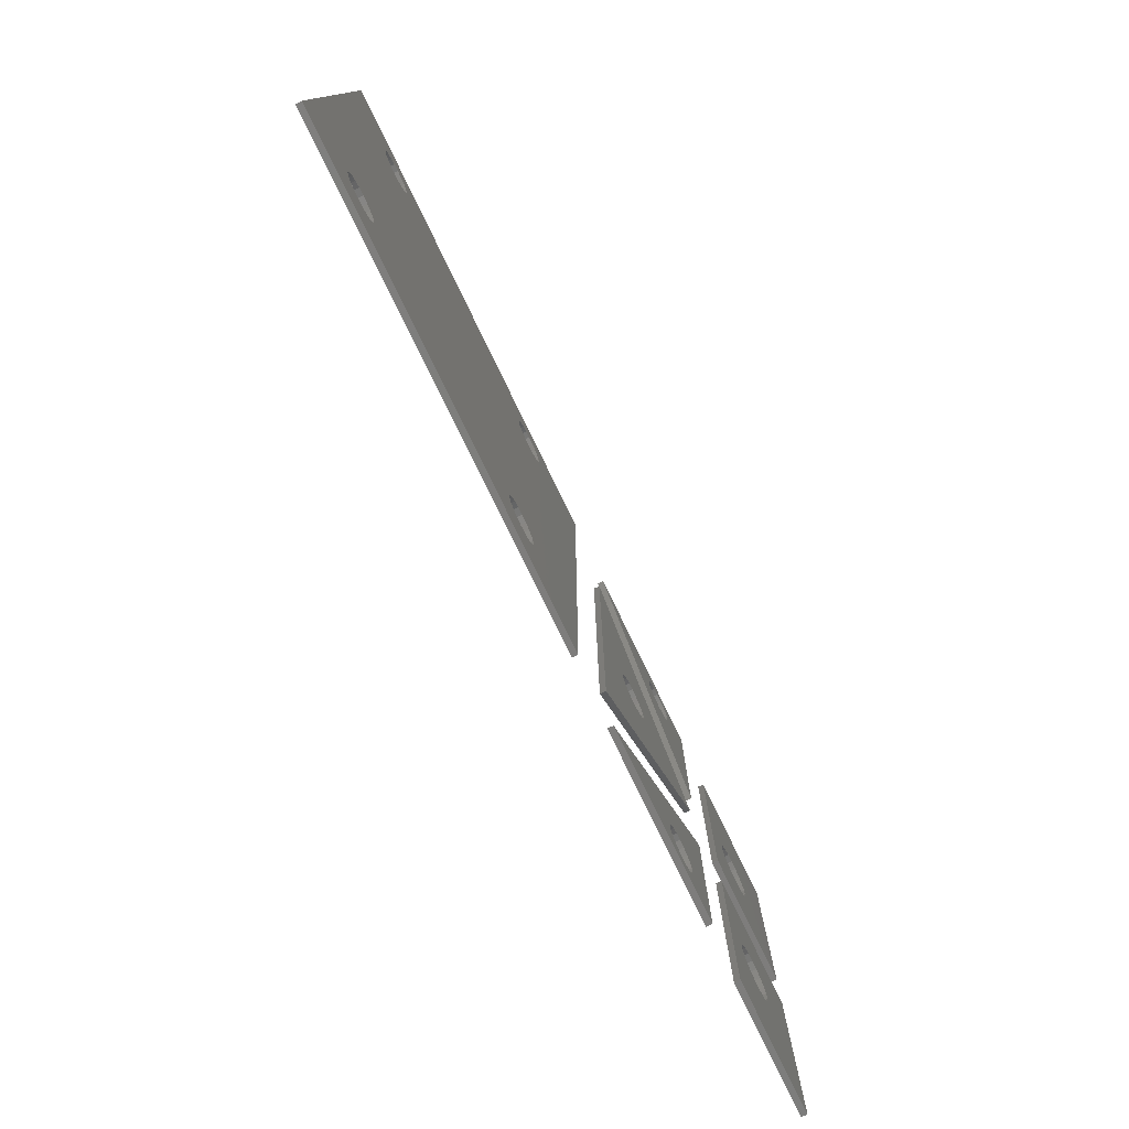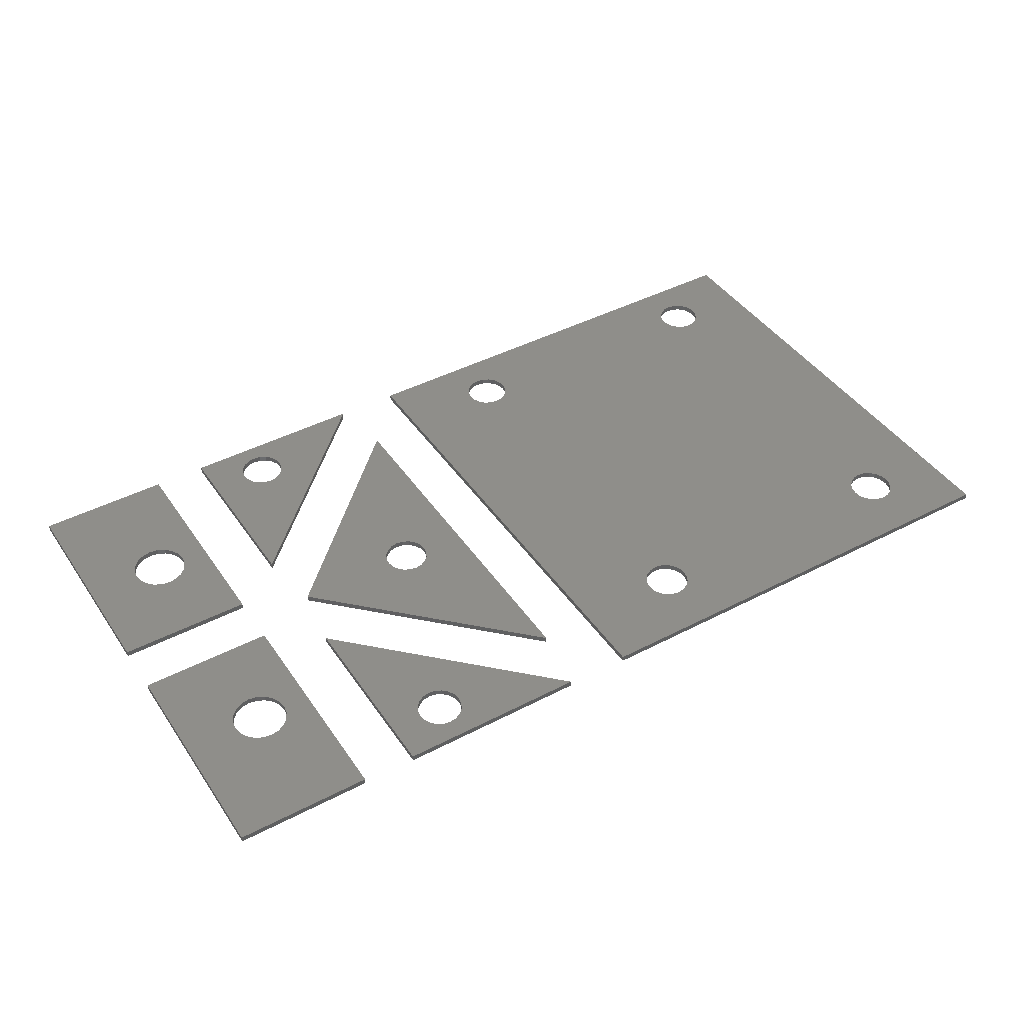
<metadata>
{"format":"stl","ext":"stl","renderer":"f3d","projection":"perspective","resolution":1024,"background":"white","views":[{"elev":-77.2,"azim":115.8,"up":"+Y"},{"elev":43.3,"azim":-31.7,"up":"+Z"}]}
</metadata>
<code>
# stl→obj: 402 verts, 816 faces
v 24.07 4.056 0
v 12.38 15.75 0
v 18.67 15.27 0
v 24.07 27.44 0
v 19.57 17.03 0
v 21.4 15.7 0
v 21.33 15.27 0
v 21.33 16.13 0
v 21.13 16.52 0
v 20.82 16.83 0
v 20.43 17.03 0
v 20 17.1 0
v 19.18 16.83 0
v 18.87 16.52 0
v 18.67 16.13 0
v 18.6 15.7 0
v 18.87 14.88 0
v 19.18 14.57 0
v 19.57 14.37 0
v 20 14.3 0
v 20.43 14.37 0
v 20.82 14.57 0
v 21.13 14.88 0
v 24.07 4.056 0.36
v 12.38 15.75 0.36
v 24.07 27.44 0.36
v 18.67 15.27 0.36
v 19.57 17.03 0.36
v 21.4 15.7 0.36
v 21.33 15.27 0.36
v 21.33 16.13 0.36
v 21.13 16.52 0.36
v 20.82 16.83 0.36
v 20.43 17.03 0.36
v 20 17.1 0.36
v 19.18 16.83 0.36
v 18.87 16.52 0.36
v 18.67 16.13 0.36
v 18.6 15.7 0.36
v 18.87 14.88 0.36
v 19.18 14.57 0.36
v 19.57 14.37 0.36
v 20 14.3 0.36
v 20.43 14.37 0.36
v 20.82 14.57 0.36
v 21.13 14.88 0.36
v 23.37 0.001 0
v 11.68 0.001 0
v 15.1 1.2 0
v 11.68 11.69 0
v 13.97 3.423 0
v 16.23 3.423 0
v 16.5 2.6 0
v 16.43 3.033 0
v 16.43 2.167 0
v 15.92 3.733 0
v 15.53 3.931 0
v 15.1 4 0
v 14.67 3.931 0
v 14.28 3.733 0
v 13.77 3.033 0
v 13.7 2.6 0
v 13.77 2.167 0
v 13.97 1.777 0
v 14.28 1.467 0
v 14.67 1.269 0
v 15.53 1.269 0
v 15.92 1.467 0
v 16.23 1.777 0
v 23.37 0.001 0.36
v 11.68 0.001 0.36
v 11.68 11.69 0.36
v 15.1 1.2 0.36
v 13.97 3.423 0.36
v 16.23 3.423 0.36
v 16.5 2.6 0.36
v 16.43 3.033 0.36
v 16.43 2.167 0.36
v 15.92 3.733 0.36
v 15.53 3.931 0.36
v 15.1 4 0.36
v 14.67 3.931 0.36
v 14.28 3.733 0.36
v 13.77 3.033 0.36
v 13.7 2.6 0.36
v 13.77 2.167 0.36
v 13.97 1.777 0.36
v 14.28 1.467 0.36
v 14.67 1.269 0.36
v 15.53 1.269 0.36
v 15.92 1.467 0.36
v 16.23 1.777 0.36
v 23.37 31.5 0
v 11.68 19.81 0
v 15.83 27.67 0
v 11.68 31.5 0
v 14.07 29.43 0
v 15.83 30.33 0
v 16.8 29 0
v 16.73 29.43 0
v 16.73 28.57 0
v 16.53 29.82 0
v 16.22 30.13 0
v 15.4 30.4 0
v 14.97 30.33 0
v 14.58 30.13 0
v 14.27 29.82 0
v 14 29 0
v 14.07 28.57 0
v 14.27 28.18 0
v 14.58 27.87 0
v 14.97 27.67 0
v 15.4 27.6 0
v 16.22 27.87 0
v 16.53 28.18 0
v 23.37 31.5 0.36
v 11.68 19.81 0.36
v 11.68 31.5 0.36
v 15.83 27.67 0.36
v 14.07 29.43 0.36
v 15.83 30.33 0.36
v 16.8 29 0.36
v 16.73 29.43 0.36
v 16.73 28.57 0.36
v 16.53 29.82 0.36
v 16.22 30.13 0.36
v 15.4 30.4 0.36
v 14.97 30.33 0.36
v 14.58 30.13 0.36
v 14.27 29.82 0.36
v 14 29 0.36
v 14.07 28.57 0.36
v 14.27 28.18 0.36
v 14.58 27.87 0.36
v 14.97 27.67 0.36
v 15.4 27.6 0.36
v 16.22 27.87 0.36
v 16.53 28.18 0.36
v 57.25 0.001 0
v 27.43 0.001 0
v 34 2.9 0
v 27.43 31.5 0
v 32.67 28.53 0
v 57.25 31.5 0
v 34.43 29.43 0
v 53.4 28.1 0
v 35.4 28.1 0
v 52 26.7 0
v 53.13 5.123 0
v 35.33 28.53 0
v 52 29.5 0
v 51.57 29.43 0
v 51.18 29.23 0
v 50.87 28.92 0
v 50.67 28.53 0
v 50.6 28.1 0
v 50.67 27.67 0
v 50.87 27.28 0
v 51.18 26.97 0
v 51.57 26.77 0
v 35.4 4.3 0
v 35.33 4.733 0
v 35.13 5.123 0
v 34.82 5.433 0
v 34.43 5.631 0
v 34 5.7 0
v 33.57 5.631 0
v 33.18 5.433 0
v 32.87 5.123 0
v 32.67 4.733 0
v 32.6 4.3 0
v 35.33 27.67 0
v 52.82 5.433 0
v 52.43 5.631 0
v 52 5.7 0
v 51.57 5.631 0
v 51.18 5.433 0
v 50.87 5.123 0
v 50.67 4.733 0
v 50.6 4.3 0
v 50.67 3.867 0
v 50.87 3.477 0
v 35.13 28.92 0
v 34.82 29.23 0
v 34 29.5 0
v 33.57 29.43 0
v 33.18 29.23 0
v 32.87 28.92 0
v 32.6 28.1 0
v 32.67 27.67 0
v 32.87 27.28 0
v 33.18 26.97 0
v 33.57 26.77 0
v 34 26.7 0
v 34.43 26.77 0
v 34.82 26.97 0
v 35.13 27.28 0
v 53.33 27.67 0
v 53.33 28.53 0
v 53.13 28.92 0
v 52.82 29.23 0
v 52.43 29.43 0
v 52.43 26.77 0
v 52.82 26.97 0
v 53.13 27.28 0
v 35.33 3.867 0
v 52 2.9 0
v 51.18 3.167 0
v 51.57 2.969 0
v 32.67 3.867 0
v 32.87 3.477 0
v 33.18 3.167 0
v 33.57 2.969 0
v 34.43 2.969 0
v 34.82 3.167 0
v 35.13 3.477 0
v 53.4 4.3 0
v 53.33 4.733 0
v 53.33 3.867 0
v 52.43 2.969 0
v 52.82 3.167 0
v 53.13 3.477 0
v 57.25 0.001 0.36
v 27.43 0.001 0.36
v 27.43 31.5 0.36
v 57.25 31.5 0.36
v 34 2.9 0.36
v 32.67 28.53 0.36
v 34.43 29.43 0.36
v 53.4 28.1 0.36
v 35.4 28.1 0.36
v 52 26.7 0.36
v 53.13 5.123 0.36
v 35.33 28.53 0.36
v 52 29.5 0.36
v 51.57 29.43 0.36
v 51.18 29.23 0.36
v 50.87 28.92 0.36
v 50.67 28.53 0.36
v 50.6 28.1 0.36
v 50.67 27.67 0.36
v 50.87 27.28 0.36
v 51.18 26.97 0.36
v 51.57 26.77 0.36
v 35.33 4.733 0.36
v 35.4 4.3 0.36
v 35.13 5.123 0.36
v 34.82 5.433 0.36
v 34.43 5.631 0.36
v 34 5.7 0.36
v 33.57 5.631 0.36
v 33.18 5.433 0.36
v 32.87 5.123 0.36
v 32.67 4.733 0.36
v 32.6 4.3 0.36
v 35.33 27.67 0.36
v 52.82 5.433 0.36
v 52.43 5.631 0.36
v 52 5.7 0.36
v 51.57 5.631 0.36
v 51.18 5.433 0.36
v 50.87 5.123 0.36
v 50.67 4.733 0.36
v 50.6 4.3 0.36
v 50.67 3.867 0.36
v 50.87 3.477 0.36
v 35.13 28.92 0.36
v 34.82 29.23 0.36
v 34 29.5 0.36
v 33.57 29.43 0.36
v 33.18 29.23 0.36
v 32.87 28.92 0.36
v 32.6 28.1 0.36
v 32.67 27.67 0.36
v 32.87 27.28 0.36
v 33.18 26.97 0.36
v 33.57 26.77 0.36
v 34 26.7 0.36
v 34.43 26.77 0.36
v 34.82 26.97 0.36
v 35.13 27.28 0.36
v 53.33 27.67 0.36
v 53.33 28.53 0.36
v 53.13 28.92 0.36
v 52.82 29.23 0.36
v 52.43 29.43 0.36
v 52.43 26.77 0.36
v 52.82 26.97 0.36
v 53.13 27.28 0.36
v 35.33 3.867 0.36
v 52 2.9 0.36
v 51.18 3.167 0.36
v 51.57 2.969 0.36
v 32.67 3.867 0.36
v 32.87 3.477 0.36
v 33.18 3.167 0.36
v 33.57 2.969 0.36
v 34.43 2.969 0.36
v 34.82 3.167 0.36
v 35.13 3.477 0.36
v 53.4 4.3 0.36
v 53.33 4.733 0.36
v 53.33 3.867 0.36
v 52.43 2.969 0.36
v 52.82 3.167 0.36
v 53.13 3.477 0.36
v 0.001 14.07 0
v 8.32 14.07 0
v 5.999 9.25 0
v 8.32 0.001 0
v 6.7 7.875 0
v 0.001 0.001 0
v 3.625 6.876 0
v 3.383 8.4 0
v 6.617 8.4 0
v 6.617 7.35 0
v 6.375 8.874 0
v 5.525 9.492 0
v 5 9.575 0
v 4.475 9.492 0
v 4.001 9.25 0
v 3.625 8.874 0
v 3.3 7.875 0
v 3.383 7.35 0
v 4.001 6.5 0
v 4.475 6.258 0
v 5 6.175 0
v 5.525 6.258 0
v 5.999 6.5 0
v 6.375 6.876 0
v 0.001 14.07 0.36
v 8.32 14.07 0.36
v 8.32 0.001 0.36
v 0.001 0.001 0.36
v 5.999 9.25 0.36
v 6.7 7.875 0.36
v 3.625 6.876 0.36
v 3.383 8.4 0.36
v 6.617 8.4 0.36
v 6.617 7.35 0.36
v 6.375 8.874 0.36
v 5.525 9.492 0.36
v 5 9.575 0.36
v 4.475 9.492 0.36
v 4.001 9.25 0.36
v 3.625 8.874 0.36
v 3.3 7.875 0.36
v 3.383 7.35 0.36
v 4.001 6.5 0.36
v 4.475 6.258 0.36
v 5 6.175 0.36
v 5.525 6.258 0.36
v 5.999 6.5 0.36
v 6.375 6.876 0.36
v 0.001 17.43 0
v 0.001 31.5 0
v 3.383 24.15 0
v 8.32 31.5 0
v 6.375 24.62 0
v 8.32 17.43 0
v 6.7 23.62 0
v 3.625 22.63 0
v 6.617 24.15 0
v 6.617 23.1 0
v 5.999 25 0
v 5.525 25.24 0
v 5 25.32 0
v 4.475 25.24 0
v 4.001 25 0
v 3.625 24.62 0
v 3.3 23.62 0
v 3.383 23.1 0
v 4.001 22.25 0
v 4.475 22.01 0
v 5 21.93 0
v 5.525 22.01 0
v 5.999 22.25 0
v 6.375 22.63 0
v 0.001 17.43 0.36
v 0.001 31.5 0.36
v 8.32 31.5 0.36
v 8.32 17.43 0.36
v 3.383 24.15 0.36
v 6.375 24.62 0.36
v 6.7 23.62 0.36
v 3.625 22.63 0.36
v 6.617 24.15 0.36
v 6.617 23.1 0.36
v 5.999 25 0.36
v 5.525 25.24 0.36
v 5 25.32 0.36
v 4.475 25.24 0.36
v 4.001 25 0.36
v 3.625 24.62 0.36
v 3.3 23.62 0.36
v 3.383 23.1 0.36
v 4.001 22.25 0.36
v 4.475 22.01 0.36
v 5 21.93 0.36
v 5.525 22.01 0.36
v 5.999 22.25 0.36
v 6.375 22.63 0.36
f 1 2 3
f 2 4 5
f 4 1 6
f 6 1 7
f 6 8 4
f 8 9 4
f 9 10 4
f 10 11 4
f 11 12 4
f 12 5 4
f 5 13 2
f 13 14 2
f 14 15 2
f 15 16 2
f 16 3 2
f 3 17 1
f 17 18 1
f 18 19 1
f 19 20 1
f 20 21 1
f 21 22 1
f 22 23 1
f 23 7 1
f 2 1 24
f 25 2 24
f 4 2 25
f 26 4 25
f 1 4 26
f 24 1 26
f 24 27 25
f 25 28 26
f 26 29 24
f 29 30 24
f 29 26 31
f 31 26 32
f 32 26 33
f 33 26 34
f 34 26 35
f 35 26 28
f 28 25 36
f 36 25 37
f 37 25 38
f 38 25 39
f 39 25 27
f 27 24 40
f 40 24 41
f 41 24 42
f 42 24 43
f 43 24 44
f 44 24 45
f 45 24 46
f 46 24 30
f 6 29 8
f 8 29 31
f 8 31 9
f 9 31 32
f 9 32 10
f 10 32 33
f 10 33 11
f 11 33 34
f 11 34 12
f 12 34 35
f 12 35 5
f 5 35 28
f 5 28 13
f 13 28 36
f 13 36 14
f 14 36 37
f 14 37 15
f 15 37 38
f 15 38 16
f 16 38 39
f 16 39 3
f 3 39 27
f 3 27 17
f 17 27 40
f 17 40 18
f 18 40 41
f 18 41 19
f 19 41 42
f 19 42 20
f 20 42 43
f 20 43 21
f 21 43 44
f 21 44 22
f 22 44 45
f 22 45 23
f 23 45 46
f 23 46 7
f 7 46 30
f 7 30 6
f 6 30 29
f 47 48 49
f 48 50 51
f 50 47 52
f 53 54 47
f 53 47 55
f 54 52 47
f 52 56 50
f 56 57 50
f 57 58 50
f 58 59 50
f 59 60 50
f 60 51 50
f 51 61 48
f 61 62 48
f 62 63 48
f 63 64 48
f 64 65 48
f 65 66 48
f 66 49 48
f 49 67 47
f 67 68 47
f 68 69 47
f 69 55 47
f 48 47 70
f 71 48 70
f 50 48 71
f 72 50 71
f 47 50 72
f 70 47 72
f 70 73 71
f 71 74 72
f 72 75 70
f 76 70 77
f 76 78 70
f 77 70 75
f 75 72 79
f 79 72 80
f 80 72 81
f 81 72 82
f 82 72 83
f 83 72 74
f 74 71 84
f 84 71 85
f 85 71 86
f 86 71 87
f 87 71 88
f 88 71 89
f 89 71 73
f 73 70 90
f 90 70 91
f 91 70 92
f 92 70 78
f 53 76 54
f 54 76 77
f 54 77 52
f 52 77 75
f 52 75 56
f 56 75 79
f 56 79 57
f 57 79 80
f 57 80 58
f 58 80 81
f 58 81 59
f 59 81 82
f 59 82 60
f 60 82 83
f 60 83 51
f 51 83 74
f 51 74 61
f 61 74 84
f 61 84 62
f 62 84 85
f 62 85 63
f 63 85 86
f 63 86 64
f 64 86 87
f 64 87 65
f 65 87 88
f 65 88 66
f 66 88 89
f 66 89 49
f 49 89 73
f 49 73 67
f 67 73 90
f 67 90 68
f 68 90 91
f 68 91 69
f 69 91 92
f 69 92 55
f 55 92 78
f 55 78 53
f 53 78 76
f 93 94 95
f 94 96 97
f 96 93 98
f 99 100 93
f 99 93 101
f 100 102 93
f 102 103 93
f 103 98 93
f 98 104 96
f 104 105 96
f 105 106 96
f 106 107 96
f 107 97 96
f 97 108 94
f 108 109 94
f 109 110 94
f 110 111 94
f 111 112 94
f 112 113 94
f 113 95 94
f 95 114 93
f 114 115 93
f 115 101 93
f 94 93 116
f 117 94 116
f 96 94 117
f 118 96 117
f 93 96 118
f 116 93 118
f 116 119 117
f 117 120 118
f 118 121 116
f 122 116 123
f 122 124 116
f 123 116 125
f 125 116 126
f 126 116 121
f 121 118 127
f 127 118 128
f 128 118 129
f 129 118 130
f 130 118 120
f 120 117 131
f 131 117 132
f 132 117 133
f 133 117 134
f 134 117 135
f 135 117 136
f 136 117 119
f 119 116 137
f 137 116 138
f 138 116 124
f 99 122 100
f 100 122 123
f 100 123 102
f 102 123 125
f 102 125 103
f 103 125 126
f 103 126 98
f 98 126 121
f 98 121 104
f 104 121 127
f 104 127 105
f 105 127 128
f 105 128 106
f 106 128 129
f 106 129 107
f 107 129 130
f 107 130 97
f 97 130 120
f 97 120 108
f 108 120 131
f 108 131 109
f 109 131 132
f 109 132 110
f 110 132 133
f 110 133 111
f 111 133 134
f 111 134 112
f 112 134 135
f 112 135 113
f 113 135 136
f 113 136 95
f 95 136 119
f 95 119 114
f 114 119 137
f 114 137 115
f 115 137 138
f 115 138 101
f 101 138 124
f 101 124 99
f 99 124 122
f 139 140 141
f 140 142 143
f 142 144 145
f 144 139 146
f 147 148 139
f 147 139 149
f 147 150 144
f 147 144 151
f 147 151 152
f 147 152 153
f 147 153 154
f 147 154 155
f 147 155 156
f 147 156 157
f 147 157 158
f 147 158 159
f 147 159 160
f 147 160 148
f 147 161 162
f 147 162 163
f 147 163 164
f 147 164 165
f 147 165 166
f 147 166 167
f 147 167 168
f 147 168 169
f 147 169 170
f 147 170 171
f 147 171 172
f 147 149 173
f 147 173 174
f 147 174 175
f 147 175 176
f 147 176 177
f 147 177 178
f 147 178 179
f 147 179 180
f 147 180 181
f 147 181 182
f 147 182 161
f 150 183 144
f 183 184 144
f 184 145 144
f 145 185 142
f 185 186 142
f 186 187 142
f 187 188 142
f 188 143 142
f 143 189 140
f 189 171 140
f 189 190 171
f 190 191 171
f 191 192 171
f 192 193 171
f 193 194 171
f 194 195 171
f 195 196 171
f 196 197 171
f 197 172 171
f 146 139 198
f 146 199 144
f 199 200 144
f 200 201 144
f 201 202 144
f 202 151 144
f 148 203 139
f 203 204 139
f 204 205 139
f 205 198 139
f 161 139 206
f 161 207 139
f 161 182 208
f 161 208 209
f 161 209 207
f 171 210 140
f 210 211 140
f 211 212 140
f 212 213 140
f 213 141 140
f 141 214 139
f 214 215 139
f 215 216 139
f 216 206 139
f 217 218 139
f 217 139 219
f 218 149 139
f 207 220 139
f 220 221 139
f 221 222 139
f 222 219 139
f 140 139 223
f 224 140 223
f 142 140 224
f 225 142 224
f 144 142 225
f 226 144 225
f 139 144 226
f 223 139 226
f 223 227 224
f 224 228 225
f 225 229 226
f 226 230 223
f 231 223 232
f 231 233 223
f 231 226 234
f 231 235 226
f 231 236 235
f 231 237 236
f 231 238 237
f 231 239 238
f 231 240 239
f 231 241 240
f 231 242 241
f 231 243 242
f 231 244 243
f 231 232 244
f 231 245 246
f 231 247 245
f 231 248 247
f 231 249 248
f 231 250 249
f 231 251 250
f 231 252 251
f 231 253 252
f 231 254 253
f 231 255 254
f 231 256 255
f 231 257 233
f 231 258 257
f 231 259 258
f 231 260 259
f 231 261 260
f 231 262 261
f 231 263 262
f 231 264 263
f 231 265 264
f 231 266 265
f 231 246 266
f 234 226 267
f 267 226 268
f 268 226 229
f 229 225 269
f 269 225 270
f 270 225 271
f 271 225 272
f 272 225 228
f 228 224 273
f 273 224 255
f 273 255 274
f 274 255 275
f 275 255 276
f 276 255 277
f 277 255 278
f 278 255 279
f 279 255 280
f 280 255 281
f 281 255 256
f 230 282 223
f 230 226 283
f 283 226 284
f 284 226 285
f 285 226 286
f 286 226 235
f 232 223 287
f 287 223 288
f 288 223 289
f 289 223 282
f 246 290 223
f 246 223 291
f 246 292 266
f 246 293 292
f 246 291 293
f 255 224 294
f 294 224 295
f 295 224 296
f 296 224 297
f 297 224 227
f 227 223 298
f 298 223 299
f 299 223 300
f 300 223 290
f 301 223 302
f 301 303 223
f 302 223 233
f 291 223 304
f 304 223 305
f 305 223 306
f 306 223 303
f 147 231 150
f 150 231 234
f 150 234 183
f 183 234 267
f 183 267 184
f 184 267 268
f 184 268 145
f 145 268 229
f 145 229 185
f 185 229 269
f 185 269 186
f 186 269 270
f 186 270 187
f 187 270 271
f 187 271 188
f 188 271 272
f 188 272 143
f 143 272 228
f 143 228 189
f 189 228 273
f 189 273 190
f 190 273 274
f 190 274 191
f 191 274 275
f 191 275 192
f 192 275 276
f 192 276 193
f 193 276 277
f 193 277 194
f 194 277 278
f 194 278 195
f 195 278 279
f 195 279 196
f 196 279 280
f 196 280 197
f 197 280 281
f 197 281 172
f 172 281 256
f 172 256 147
f 147 256 231
f 146 230 199
f 199 230 283
f 199 283 200
f 200 283 284
f 200 284 201
f 201 284 285
f 201 285 202
f 202 285 286
f 202 286 151
f 151 286 235
f 151 235 152
f 152 235 236
f 152 236 153
f 153 236 237
f 153 237 154
f 154 237 238
f 154 238 155
f 155 238 239
f 155 239 156
f 156 239 240
f 156 240 157
f 157 240 241
f 157 241 158
f 158 241 242
f 158 242 159
f 159 242 243
f 159 243 160
f 160 243 244
f 160 244 148
f 148 244 232
f 148 232 203
f 203 232 287
f 203 287 204
f 204 287 288
f 204 288 205
f 205 288 289
f 205 289 198
f 198 289 282
f 198 282 146
f 146 282 230
f 161 246 162
f 162 246 245
f 162 245 163
f 163 245 247
f 163 247 164
f 164 247 248
f 164 248 165
f 165 248 249
f 165 249 166
f 166 249 250
f 166 250 167
f 167 250 251
f 167 251 168
f 168 251 252
f 168 252 169
f 169 252 253
f 169 253 170
f 170 253 254
f 170 254 171
f 171 254 255
f 171 255 210
f 210 255 294
f 210 294 211
f 211 294 295
f 211 295 212
f 212 295 296
f 212 296 213
f 213 296 297
f 213 297 141
f 141 297 227
f 141 227 214
f 214 227 298
f 214 298 215
f 215 298 299
f 215 299 216
f 216 299 300
f 216 300 206
f 206 300 290
f 206 290 161
f 161 290 246
f 217 301 218
f 218 301 302
f 218 302 149
f 149 302 233
f 149 233 173
f 173 233 257
f 173 257 174
f 174 257 258
f 174 258 175
f 175 258 259
f 175 259 176
f 176 259 260
f 176 260 177
f 177 260 261
f 177 261 178
f 178 261 262
f 178 262 179
f 179 262 263
f 179 263 180
f 180 263 264
f 180 264 181
f 181 264 265
f 181 265 182
f 182 265 266
f 182 266 208
f 208 266 292
f 208 292 209
f 209 292 293
f 209 293 207
f 207 293 291
f 207 291 220
f 220 291 304
f 220 304 221
f 221 304 305
f 221 305 222
f 222 305 306
f 222 306 219
f 219 306 303
f 219 303 217
f 217 303 301
f 307 308 309
f 308 310 311
f 310 312 313
f 312 307 314
f 311 315 308
f 311 310 316
f 315 317 308
f 317 309 308
f 309 318 307
f 318 319 307
f 319 320 307
f 320 321 307
f 321 322 307
f 322 314 307
f 314 323 312
f 323 324 312
f 324 313 312
f 313 325 310
f 325 326 310
f 326 327 310
f 327 328 310
f 328 329 310
f 329 330 310
f 330 316 310
f 308 307 331
f 332 308 331
f 310 308 332
f 333 310 332
f 312 310 333
f 334 312 333
f 307 312 334
f 331 307 334
f 331 335 332
f 332 336 333
f 333 337 334
f 334 338 331
f 336 332 339
f 336 340 333
f 339 332 341
f 341 332 335
f 335 331 342
f 342 331 343
f 343 331 344
f 344 331 345
f 345 331 346
f 346 331 338
f 338 334 347
f 347 334 348
f 348 334 337
f 337 333 349
f 349 333 350
f 350 333 351
f 351 333 352
f 352 333 353
f 353 333 354
f 354 333 340
f 311 336 315
f 315 336 339
f 315 339 317
f 317 339 341
f 317 341 309
f 309 341 335
f 309 335 318
f 318 335 342
f 318 342 319
f 319 342 343
f 319 343 320
f 320 343 344
f 320 344 321
f 321 344 345
f 321 345 322
f 322 345 346
f 322 346 314
f 314 346 338
f 314 338 323
f 323 338 347
f 323 347 324
f 324 347 348
f 324 348 313
f 313 348 337
f 313 337 325
f 325 337 349
f 325 349 326
f 326 349 350
f 326 350 327
f 327 350 351
f 327 351 328
f 328 351 352
f 328 352 329
f 329 352 353
f 329 353 330
f 330 353 354
f 330 354 316
f 316 354 340
f 316 340 311
f 311 340 336
f 355 356 357
f 356 358 359
f 358 360 361
f 360 355 362
f 361 363 358
f 361 360 364
f 363 359 358
f 359 365 356
f 365 366 356
f 366 367 356
f 367 368 356
f 368 369 356
f 369 370 356
f 370 357 356
f 357 371 355
f 371 372 355
f 372 362 355
f 362 373 360
f 373 374 360
f 374 375 360
f 375 376 360
f 376 377 360
f 377 378 360
f 378 364 360
f 356 355 379
f 380 356 379
f 358 356 380
f 381 358 380
f 360 358 381
f 382 360 381
f 355 360 382
f 379 355 382
f 379 383 380
f 380 384 381
f 381 385 382
f 382 386 379
f 385 381 387
f 385 388 382
f 387 381 384
f 384 380 389
f 389 380 390
f 390 380 391
f 391 380 392
f 392 380 393
f 393 380 394
f 394 380 383
f 383 379 395
f 395 379 396
f 396 379 386
f 386 382 397
f 397 382 398
f 398 382 399
f 399 382 400
f 400 382 401
f 401 382 402
f 402 382 388
f 361 385 363
f 363 385 387
f 363 387 359
f 359 387 384
f 359 384 365
f 365 384 389
f 365 389 366
f 366 389 390
f 366 390 367
f 367 390 391
f 367 391 368
f 368 391 392
f 368 392 369
f 369 392 393
f 369 393 370
f 370 393 394
f 370 394 357
f 357 394 383
f 357 383 371
f 371 383 395
f 371 395 372
f 372 395 396
f 372 396 362
f 362 396 386
f 362 386 373
f 373 386 397
f 373 397 374
f 374 397 398
f 374 398 375
f 375 398 399
f 375 399 376
f 376 399 400
f 376 400 377
f 377 400 401
f 377 401 378
f 378 401 402
f 378 402 364
f 364 402 388
f 364 388 361
f 361 388 385

</code>
